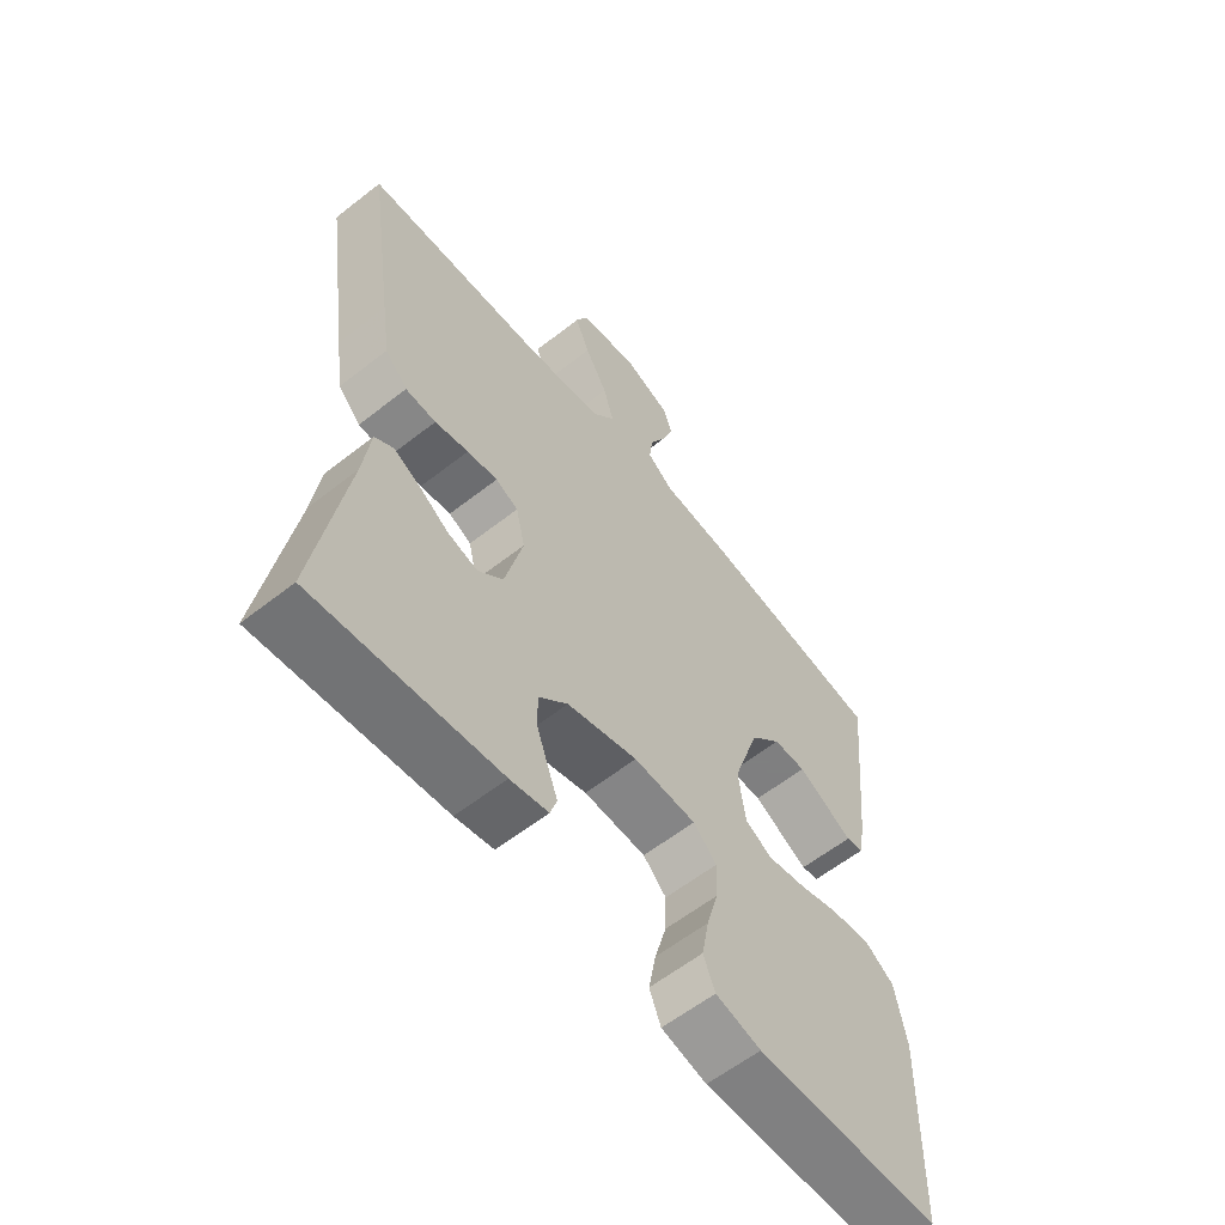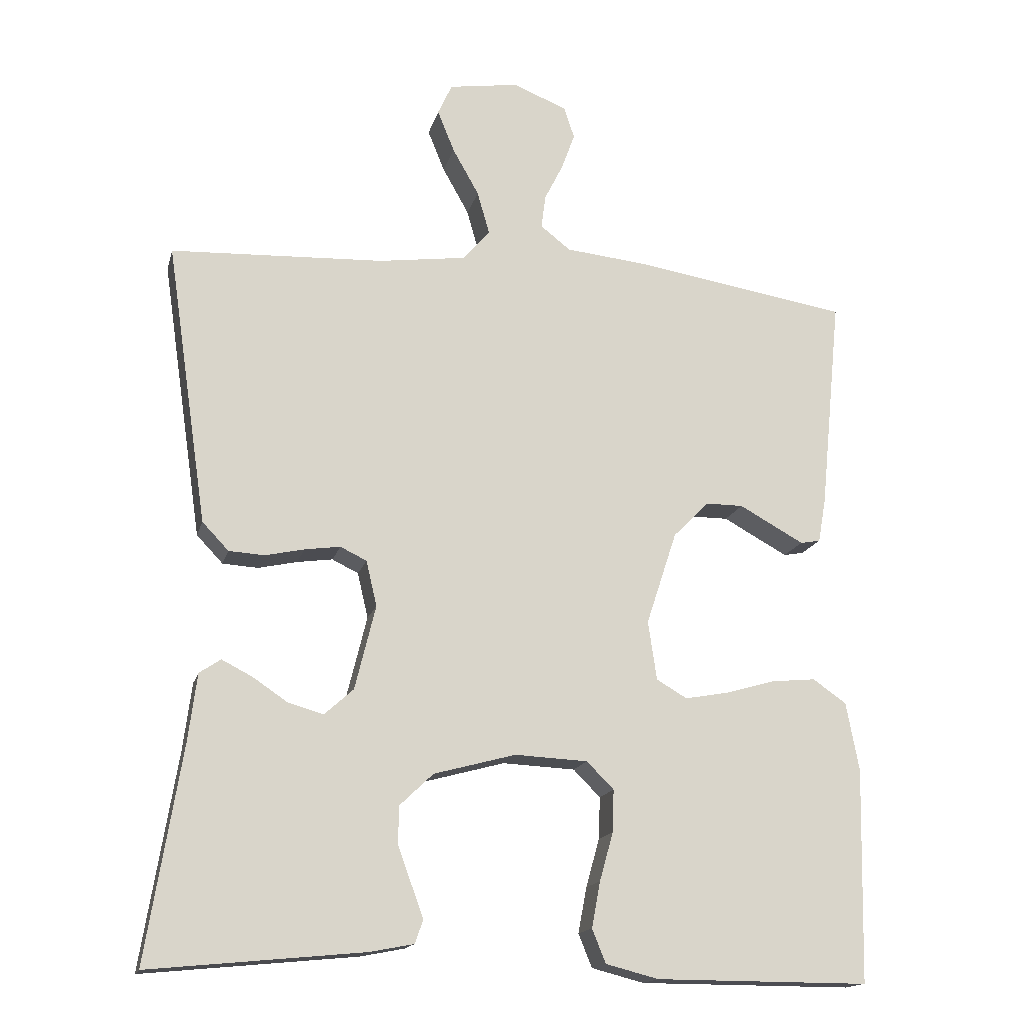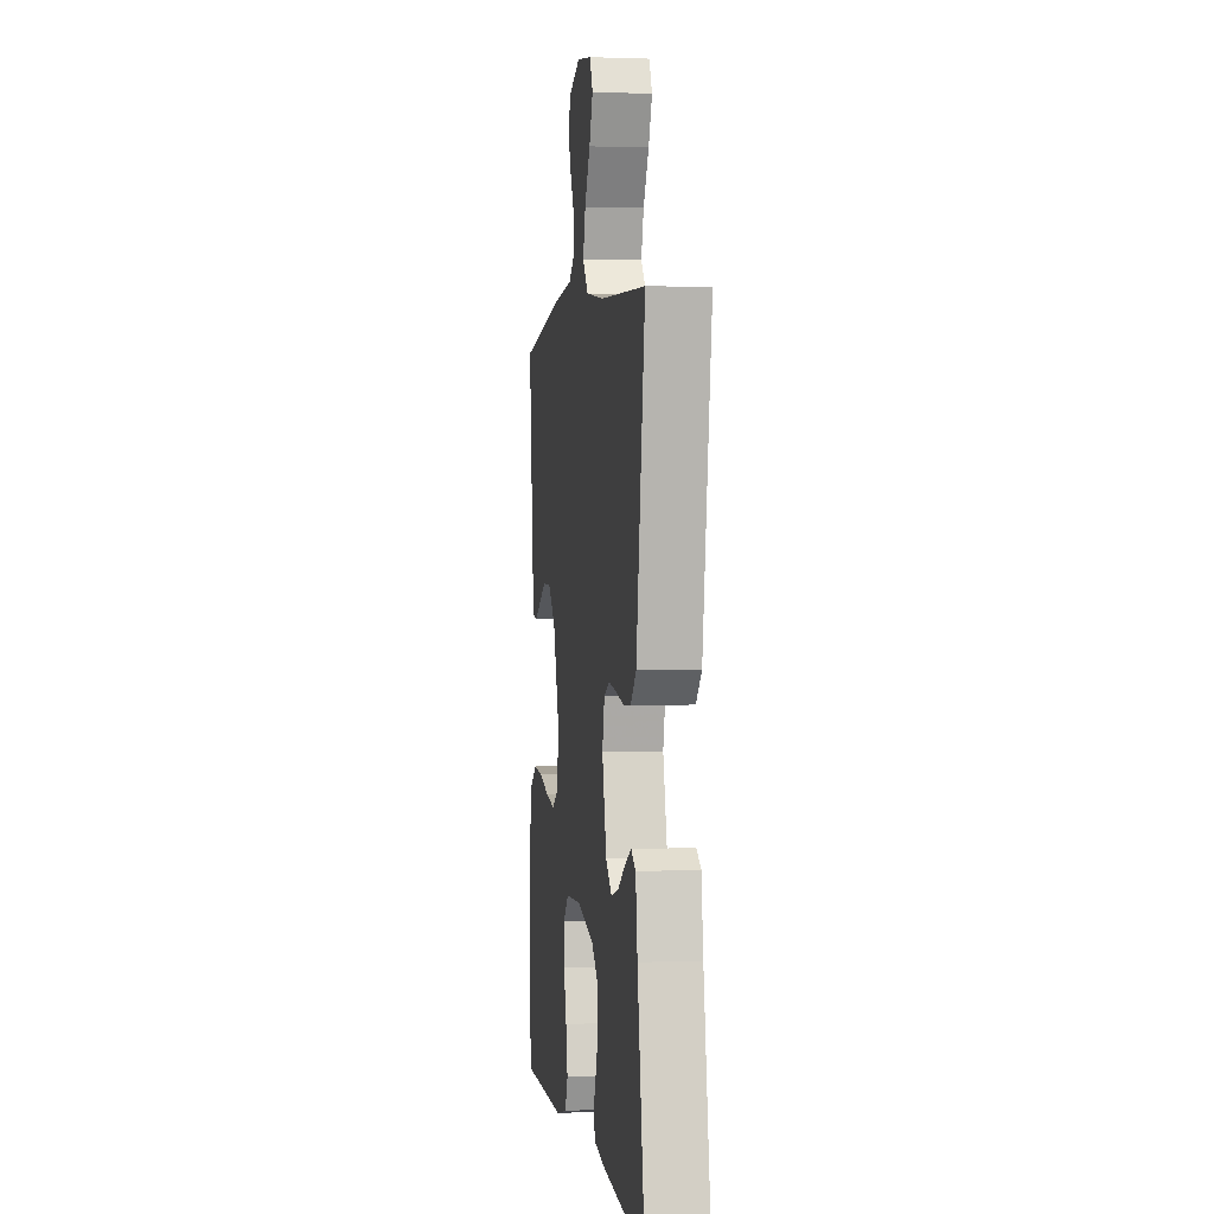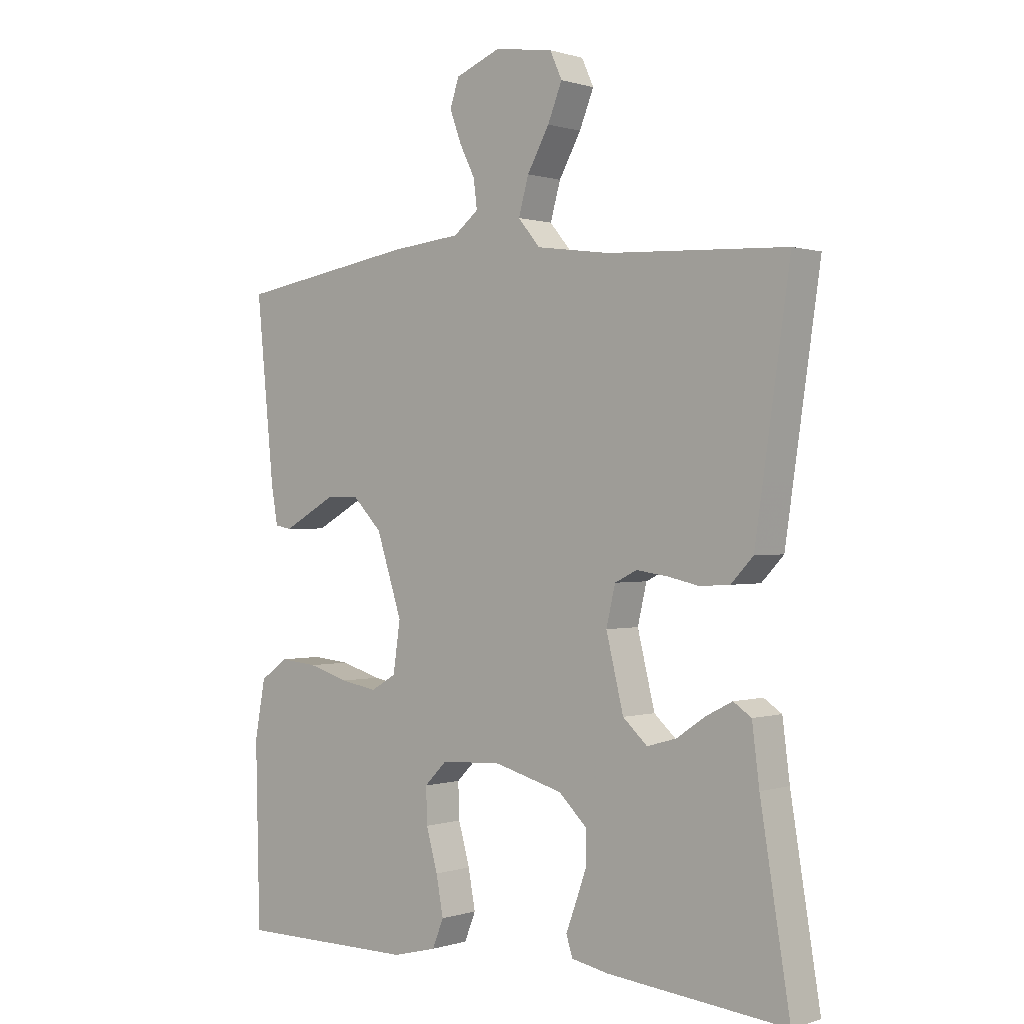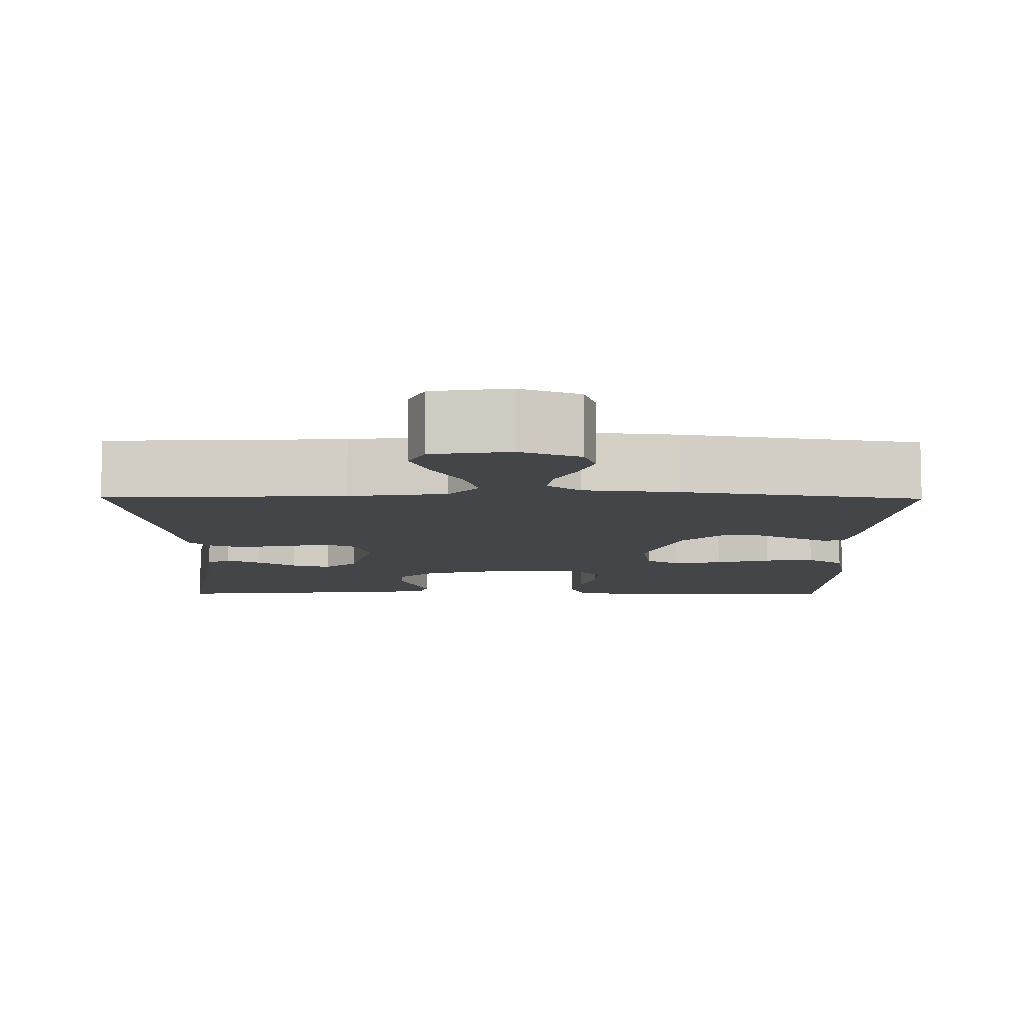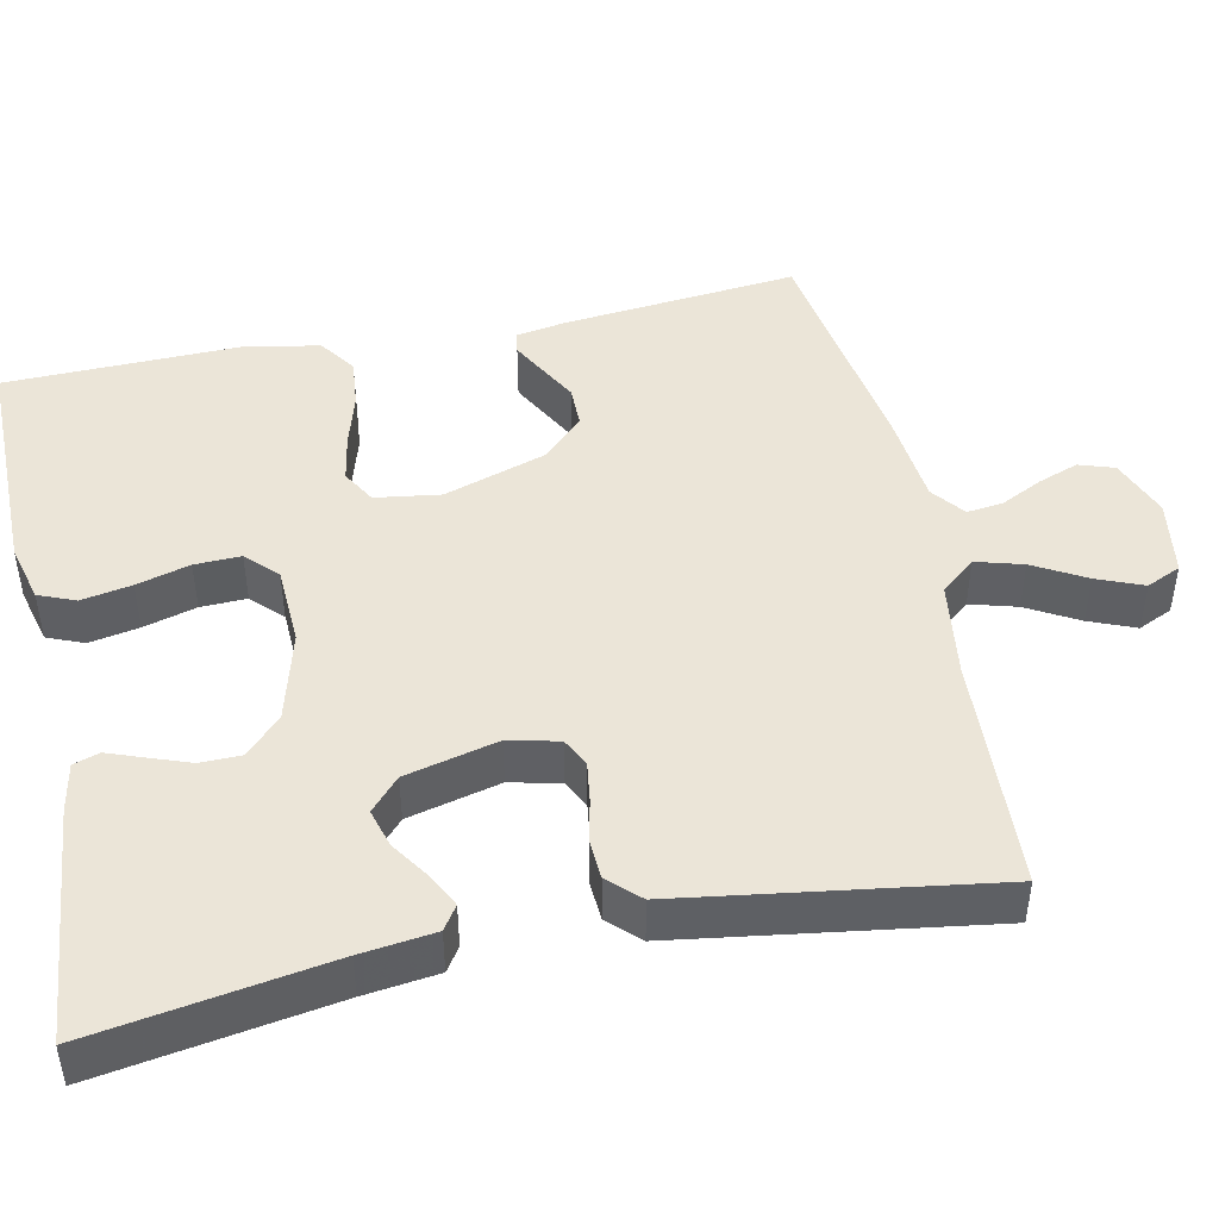
<metadata>
{"format":"obj","ext":"obj","renderer":"f3d","projection":"perspective","resolution":1024,"background":"white","views":[{"elev":-59.9,"azim":-51.2,"up":"+Z"},{"elev":-16.2,"azim":-13.7,"up":"+Z"},{"elev":1.5,"azim":-98.4,"up":"+Z"},{"elev":0.3,"azim":-139.0,"up":"+Z"},{"elev":-8.7,"azim":-0.6,"up":"+Y"},{"elev":46.0,"azim":-101.8,"up":"+Y"}]}
</metadata>
<code>
v 0.5 0.07 -0.5
v 0.2 0.07 -0.499
v 0.126 0.07 -0.48
v 0.107 0.07 -0.433
v 0.119 0.07 -0.369
v 0.138 0.07 -0.301
v 0.14 0.07 -0.242
v 0.102 0.07 -0.204
v 0 0.07 -0.199
v -0.115 0.07 -0.23
v -0.162 0.07 -0.275
v -0.163 0.07 -0.327
v -0.144 0.07 -0.38
v -0.127 0.07 -0.426
v -0.138 0.07 -0.459
v -0.2 0.07 -0.471
v -0.5 0.07 -0.5
v -0.451 0.07 -0.2
v -0.439 0.07 -0.106
v -0.409 0.07 -0.086
v -0.366 0.07 -0.108
v -0.317 0.07 -0.141
v -0.268 0.07 -0.155
v -0.227 0.07 -0.118
v -0.198 0.07 0
v -0.213 0.07 0.064
v -0.25 0.07 0.082
v -0.3 0.07 0.075
v -0.355 0.07 0.063
v -0.405 0.07 0.066
v -0.442 0.07 0.105
v -0.456 0.07 0.2
v -0.5 0.07 0.5
v -0.2 0.07 0.514
v -0.077 0.07 0.531
v -0.04 0.07 0.575
v -0.057 0.07 0.635
v -0.094 0.07 0.701
v -0.118 0.07 0.76
v -0.098 0.07 0.804
v 0 0.07 0.819
v 0.076 0.07 0.789
v 0.091 0.07 0.744
v 0.072 0.07 0.692
v 0.046 0.07 0.64
v 0.04 0.07 0.593
v 0.082 0.07 0.56
v 0.2 0.07 0.548
v 0.5 0.07 0.5
v 0.47 0.07 0.2
v 0.459 0.07 0.137
v 0.431 0.07 0.132
v 0.389 0.07 0.155
v 0.34 0.07 0.182
v 0.287 0.07 0.182
v 0.237 0.07 0.131
v 0.194 0.07 0
v 0.206 0.07 -0.083
v 0.249 0.07 -0.108
v 0.31 0.07 -0.097
v 0.379 0.07 -0.077
v 0.442 0.07 -0.071
v 0.489 0.07 -0.104
v 0.507 0.07 -0.2
v 0.5 0 -0.5
v 0.2 0 -0.499
v 0.126 0 -0.48
v 0.107 0 -0.433
v 0.119 0 -0.369
v 0.138 0 -0.301
v 0.14 0 -0.242
v 0.102 0 -0.204
v 0 0 -0.199
v -0.115 0 -0.23
v -0.162 0 -0.275
v -0.163 0 -0.327
v -0.144 0 -0.38
v -0.127 0 -0.426
v -0.138 0 -0.459
v -0.2 0 -0.471
v -0.5 0 -0.5
v -0.451 0 -0.2
v -0.439 0 -0.106
v -0.409 0 -0.086
v -0.366 0 -0.108
v -0.317 0 -0.141
v -0.268 0 -0.155
v -0.227 0 -0.118
v -0.198 0 0
v -0.213 0 0.064
v -0.25 0 0.082
v -0.3 0 0.075
v -0.355 0 0.063
v -0.405 0 0.066
v -0.442 0 0.105
v -0.456 0 0.2
v -0.5 0 0.5
v -0.2 0 0.514
v -0.077 0 0.531
v -0.04 0 0.575
v -0.057 0 0.635
v -0.094 0 0.701
v -0.118 0 0.76
v -0.098 0 0.804
v 0 0 0.819
v 0.076 0 0.789
v 0.091 0 0.744
v 0.072 0 0.692
v 0.046 0 0.64
v 0.04 0 0.593
v 0.082 0 0.56
v 0.2 0 0.548
v 0.5 0 0.5
v 0.47 0 0.2
v 0.459 0 0.137
v 0.431 0 0.132
v 0.389 0 0.155
v 0.34 0 0.182
v 0.287 0 0.182
v 0.237 0 0.131
v 0.194 0 0
v 0.206 0 -0.083
v 0.249 0 -0.108
v 0.31 0 -0.097
v 0.379 0 -0.077
v 0.442 0 -0.071
v 0.489 0 -0.104
v 0.507 0 -0.2
f 60 61 62 63
f 59 60 63 64
f 51 52 53 54
f 49 50 51 54
f 47 48 49 54
f 46 47 54 55
f 42 43 44 45
f 40 41 42 45
f 40 45 46
f 37 38 39 40
f 36 37 40 46
f 35 36 46 55
f 31 32 33 34
f 28 29 30 31
f 27 28 31 34
f 26 27 34 35
f 19 20 21 22
f 18 19 22
f 18 22 23
f 17 18 23
f 16 17 23 24
f 13 14 15 16
f 12 13 16
f 11 12 16 24
f 3 4 5 6
f 1 2 3 6
f 59 64 1 6
f 58 59 6 7
f 57 58 7 8
f 56 57 8 9
f 26 35 55 56
f 25 26 56 9
f 10 11 24 25
f 9 10 25
f 127 126 125 124
f 128 127 124 123
f 118 117 116 115
f 118 115 114 113
f 118 113 112 111
f 119 118 111 110
f 109 108 107 106
f 109 106 105 104
f 110 109 104
f 104 103 102 101
f 110 104 101 100
f 119 110 100 99
f 98 97 96 95
f 95 94 93 92
f 98 95 92 91
f 99 98 91 90
f 86 85 84 83
f 86 83 82
f 87 86 82
f 87 82 81
f 88 87 81 80
f 80 79 78 77
f 80 77 76
f 88 80 76 75
f 70 69 68 67
f 70 67 66 65
f 70 65 128 123
f 71 70 123 122
f 72 71 122 121
f 73 72 121 120
f 120 119 99 90
f 73 120 90 89
f 89 88 75 74
f 89 74 73
f 1 65 66 2
f 2 66 67 3
f 3 67 68 4
f 4 68 69 5
f 5 69 70 6
f 6 70 71 7
f 7 71 72 8
f 8 72 73 9
f 9 73 74 10
f 10 74 75 11
f 11 75 76 12
f 12 76 77 13
f 13 77 78 14
f 14 78 79 15
f 15 79 80 16
f 16 80 81 17
f 17 81 82 18
f 18 82 83 19
f 19 83 84 20
f 20 84 85 21
f 21 85 86 22
f 22 86 87 23
f 23 87 88 24
f 24 88 89 25
f 25 89 90 26
f 26 90 91 27
f 27 91 92 28
f 28 92 93 29
f 29 93 94 30
f 30 94 95 31
f 31 95 96 32
f 32 96 97 33
f 33 97 98 34
f 34 98 99 35
f 35 99 100 36
f 36 100 101 37
f 37 101 102 38
f 38 102 103 39
f 39 103 104 40
f 40 104 105 41
f 41 105 106 42
f 42 106 107 43
f 43 107 108 44
f 44 108 109 45
f 45 109 110 46
f 46 110 111 47
f 47 111 112 48
f 48 112 113 49
f 49 113 114 50
f 50 114 115 51
f 51 115 116 52
f 52 116 117 53
f 53 117 118 54
f 54 118 119 55
f 55 119 120 56
f 56 120 121 57
f 57 121 122 58
f 58 122 123 59
f 59 123 124 60
f 60 124 125 61
f 61 125 126 62
f 62 126 127 63
f 63 127 128 64
f 64 128 65 1

</code>
